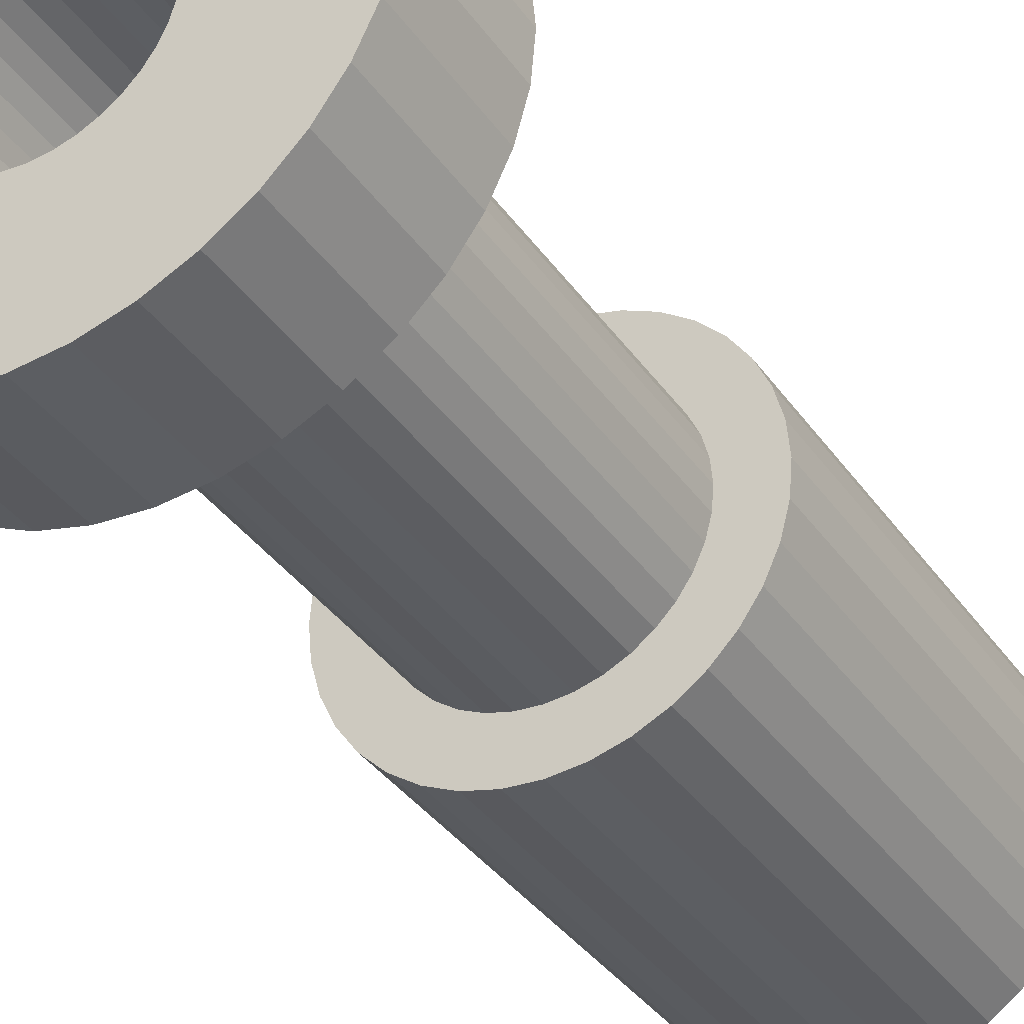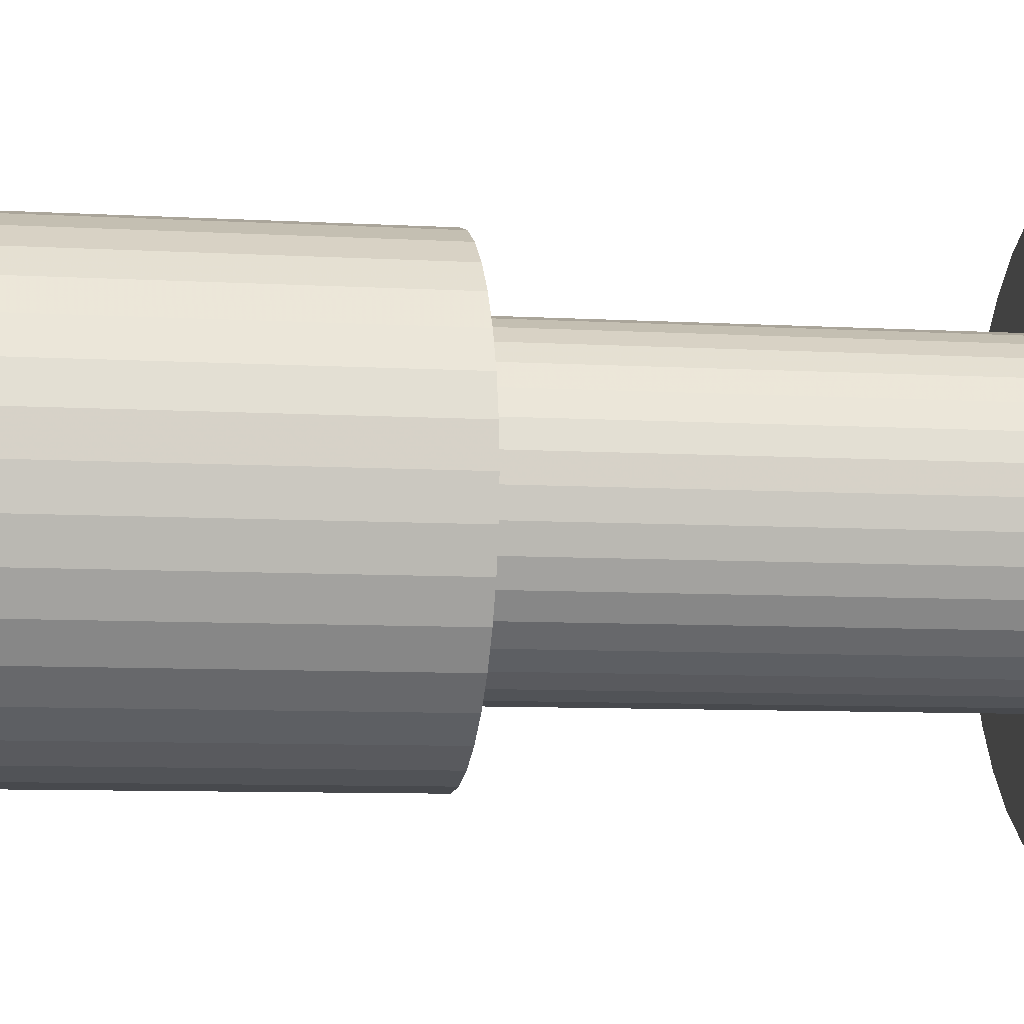
<metadata>
{"format":"obj","ext":"obj","renderer":"f3d","projection":"perspective","resolution":1024,"background":"white","views":[{"elev":-36.5,"azim":30.5,"up":"+Z"},{"elev":-7.5,"azim":-100.0,"up":"+Z"}]}
</metadata>
<code>
v -0.1238 -0.5399 -0.02183
v -0.1257 -0.5399 0
v -0.1257 -0.4696 -4.302e-18
v -0.1238 -0.4696 -0.02183
v -0.1181 -0.5399 -0.043
v -0.1181 -0.4696 -0.043
v -0.1089 -0.5399 -0.06286
v -0.1089 -0.4696 -0.06286
v -0.0963 -0.5399 -0.08081
v -0.0963 -0.4696 -0.08081
v -0.08081 -0.5399 -0.0963
v -0.08081 -0.4696 -0.0963
v -0.06286 -0.5399 -0.1089
v -0.06286 -0.4696 -0.1089
v -0.043 -0.5399 -0.1181
v -0.043 -0.4696 -0.1181
v -0.02183 -0.5399 -0.1238
v -0.02183 -0.4696 -0.1238
v -7.698e-18 -0.5399 -0.1257
v -7.44e-17 -0.4696 -0.1257
v 0.02183 -0.5399 -0.1238
v 0.02183 -0.4696 -0.1238
v 0.043 -0.5399 -0.1181
v 0.043 -0.4696 -0.1181
v 0.06286 -0.5399 -0.1089
v 0.06286 -0.4696 -0.1089
v 0.08081 -0.5399 -0.0963
v 0.08081 -0.4696 -0.0963
v 0.0963 -0.5399 -0.08081
v 0.0963 -0.4696 -0.08081
v 0.1089 -0.5399 -0.06286
v 0.1089 -0.4696 -0.06286
v 0.1181 -0.5399 -0.043
v 0.1181 -0.4696 -0.043
v 0.1238 -0.5399 -0.02183
v 0.1238 -0.4696 -0.02183
v 0.1257 -0.5399 -1.829e-16
v 0.1257 -0.4696 -1.872e-16
v 0.1238 -0.5399 0.02183
v 0.1238 -0.4696 0.02183
v 0.1181 -0.5399 0.043
v 0.1181 -0.4696 0.043
v 0.1089 -0.5399 0.06286
v 0.1089 -0.4696 0.06286
v 0.0963 -0.5399 0.08081
v 0.0963 -0.4696 0.08081
v 0.08081 -0.5399 0.0963
v 0.08081 -0.4696 0.0963
v 0.06286 -0.5399 0.1089
v 0.06286 -0.4696 0.1089
v 0.043 -0.5399 0.1181
v 0.043 -0.4696 0.1181
v 0.02183 -0.5399 0.1238
v 0.02183 -0.4696 0.1238
v 3.581e-16 -0.5399 0.1257
v 2.914e-16 -0.4696 0.1257
v -0.02183 -0.5399 0.1238
v -0.02183 -0.4696 0.1238
v -0.043 -0.5399 0.1181
v -0.043 -0.4696 0.1181
v -0.06286 -0.5399 0.1089
v -0.06286 -0.4696 0.1089
v -0.08081 -0.5399 0.0963
v -0.08081 -0.4696 0.0963
v -0.0963 -0.5399 0.08081
v -0.0963 -0.4696 0.08081
v -0.1089 -0.5399 0.06286
v -0.1089 -0.4696 0.06286
v -0.1181 -0.5399 0.043
v -0.1181 -0.4696 0.043
v -0.1238 -0.5399 0.02183
v -0.1238 -0.4696 0.02183
v -0.0511 -0.5399 -0.04287
v -0.04287 -0.5399 -0.0511
v -0.03335 -0.5399 -0.05776
v -0.05776 -0.5399 -0.03335
v -0.02281 -0.5399 -0.06268
v -0.06268 -0.5399 -0.02281
v -0.01158 -0.5399 -0.06569
v -0.06569 -0.5399 -0.01158
v 2.721e-16 -0.5399 -0.0667
v -0.0667 -0.5399 9.218e-18
v 0.01158 -0.5399 -0.06569
v -0.06569 -0.5399 0.01158
v 0.02281 -0.5399 -0.06268
v -0.06268 -0.5399 0.02281
v 0.03335 -0.5399 -0.05776
v -0.05776 -0.5399 0.03335
v 0.04287 -0.5399 -0.0511
v -0.0511 -0.5399 0.04287
v 0.0511 -0.5399 -0.04287
v -0.04287 -0.5399 0.0511
v 0.05776 -0.5399 -0.03335
v -0.03335 -0.5399 0.05776
v 0.06268 -0.5399 -0.02281
v -0.02281 -0.5399 0.06268
v 0.06569 -0.5399 -0.01158
v -0.01158 -0.5399 0.06569
v 0.0667 -0.5399 -7.922e-17
v 4.662e-16 -0.5399 0.0667
v 0.06569 -0.5399 0.01158
v 0.01158 -0.5399 0.06569
v 0.06268 -0.5399 0.02281
v 0.02281 -0.5399 0.06268
v 0.05776 -0.5399 0.03335
v 0.03335 -0.5399 0.05776
v 0.0511 -0.5399 0.04287
v 0.04287 -0.5399 0.0511
v -0.0511 -0.4696 -0.04287
v -0.04287 -0.4696 -0.0511
v -0.05776 -0.4696 -0.03335
v -0.03335 -0.4696 -0.05776
v -0.02281 -0.4696 -0.06268
v -0.06268 -0.4696 -0.02281
v -0.01158 -0.4696 -0.06569
v -0.06569 -0.4696 -0.01158
v -7.079e-17 -0.4696 -0.0667
v -0.0667 -0.4696 -4.302e-18
v 0.01158 -0.4696 -0.06569
v -0.06569 -0.4696 0.01158
v 0.02281 -0.4696 -0.06268
v -0.06268 -0.4696 0.02281
v 0.03335 -0.4696 -0.05776
v -0.05776 -0.4696 0.03335
v 0.04287 -0.4696 -0.0511
v -0.0511 -0.4696 0.04287
v 0.0511 -0.4696 -0.04287
v -0.04287 -0.4696 0.0511
v 0.05776 -0.4696 -0.03335
v -0.03335 -0.4696 0.05776
v 0.06268 -0.4696 -0.02281
v -0.02281 -0.4696 0.06268
v 0.06569 -0.4696 -0.01158
v -0.01158 -0.4696 0.06569
v 0.0667 -0.4696 -1.013e-16
v 1.233e-16 -0.4696 0.0667
v 0.06569 -0.4696 0.01158
v 0.01158 -0.4696 0.06569
v 0.06268 -0.4696 0.02281
v 0.02281 -0.4696 0.06268
v 0.05776 -0.4696 0.03335
v 0.03335 -0.4696 0.05776
v 0.0511 -0.4696 0.04287
v 0.04287 -0.4696 0.0511
v -0.0379 -0.5399 -0.0318
v -0.0318 -0.5399 -0.0379
v -0.02474 -0.5399 -0.04285
v -0.04285 -0.5399 -0.02474
v -0.04649 -0.5399 -0.01692
v -0.01692 -0.5399 -0.04649
v -0.04872 -0.5399 -0.008591
v -0.008591 -0.5399 -0.04872
v -0.04947 -0.5399 3.852e-34
v -9.968e-18 -0.5399 -0.04947
v 0.008591 -0.5399 -0.04872
v -0.04872 -0.5399 0.008591
v 0.01692 -0.5399 -0.04649
v -0.04649 -0.5399 0.01692
v 0.02474 -0.5399 -0.04285
v -0.04285 -0.5399 0.02474
v 0.0318 -0.5399 -0.0379
v -0.0379 -0.5399 0.0318
v 0.0379 -0.5399 -0.0318
v -0.0318 -0.5399 0.0379
v 0.04285 -0.5399 -0.02474
v -0.02474 -0.5399 0.04285
v 0.04649 -0.5399 -0.01692
v -0.01692 -0.5399 0.04649
v 0.04872 -0.5399 -0.008591
v -0.008591 -0.5399 0.04872
v 0.04947 -0.5399 -7.197e-17
v 1.34e-16 -0.5399 0.04947
v 0.04872 -0.5399 0.008591
v 0.008591 -0.5399 0.04872
v 0.04649 -0.5399 0.01692
v 0.01692 -0.5399 0.04649
v 0.04285 -0.5399 0.02474
v 0.02474 -0.5399 0.04285
v 0.0379 -0.5399 0.0318
v 0.0318 -0.5399 0.0379
v -0.06569 -0.249 -0.01158
v -0.0667 -0.249 0
v -0.06268 -0.249 -0.02281
v -0.05776 -0.249 -0.03335
v -0.0511 -0.249 -0.04287
v -0.04287 -0.249 -0.0511
v -0.03335 -0.249 -0.05776
v -0.02281 -0.249 -0.06268
v -0.01158 -0.249 -0.06569
v -4.084e-18 -0.249 -0.0667
v 0.01158 -0.249 -0.06569
v 0.02281 -0.249 -0.06268
v 0.03335 -0.249 -0.05776
v 0.04287 -0.249 -0.0511
v 0.0511 -0.249 -0.04287
v 0.05776 -0.249 -0.03335
v 0.06268 -0.249 -0.02281
v 0.06569 -0.249 -0.01158
v 0.0667 -0.249 -9.703e-17
v 0.06569 -0.249 0.01158
v 0.06268 -0.249 0.02281
v 0.05776 -0.249 0.03335
v 0.0511 -0.249 0.04287
v 0.04287 -0.249 0.0511
v 0.03335 -0.249 0.05776
v 0.02281 -0.249 0.06268
v 0.01158 -0.249 0.06569
v 1.9e-16 -0.249 0.0667
v -0.01158 -0.249 0.06569
v -0.02281 -0.249 0.06268
v -0.03335 -0.249 0.05776
v -0.04287 -0.249 0.0511
v -0.0511 -0.249 0.04287
v -0.05776 -0.249 0.03335
v -0.06268 -0.249 0.02281
v -0.06569 -0.249 0.01158
v -0.04947 0 -3.306e-17
v -0.04872 -4.678e-17 -0.008591
v -0.04649 -4.517e-17 -0.01692
v -0.04285 -4.219e-17 -0.02474
v -0.0379 -3.793e-17 -0.0318
v -0.0318 -3.251e-17 -0.0379
v -0.02474 -2.611e-17 -0.04285
v -0.01692 -1.891e-17 -0.04649
v -0.008591 -1.114e-17 -0.04872
v -5.225e-16 -3.029e-18 -0.04947
v 0.008591 5.173e-18 -0.04872
v 0.01692 1.322e-17 -0.04649
v 0.02474 2.086e-17 -0.04285
v 0.0318 2.787e-17 -0.0379
v 0.0379 3.403e-17 -0.0318
v 0.04285 3.916e-17 -0.02474
v 0.04649 4.31e-17 -0.01692
v 0.04872 4.573e-17 -0.008591
v 0.04947 4.697e-17 -1.05e-16
v 0.04872 4.678e-17 0.008591
v 0.04649 4.517e-17 0.01692
v 0.04285 4.219e-17 0.02474
v 0.0379 3.793e-17 0.0318
v 0.0318 3.251e-17 0.0379
v 0.02474 2.611e-17 0.04285
v 0.01692 1.891e-17 0.04649
v 0.008591 1.114e-17 0.04872
v -3.786e-16 3.029e-18 0.04947
v -0.008591 -5.173e-18 0.04872
v -0.01692 -1.322e-17 0.04649
v -0.02474 -2.086e-17 0.04285
v -0.0318 -2.787e-17 0.0379
v -0.0379 -3.403e-17 0.0318
v -0.04285 -3.916e-17 0.02474
v -0.04649 -4.31e-17 0.01692
v -0.04872 -4.573e-17 0.008591
v -0.07379 -0.249 -0.06191
v -0.06191 -0.249 -0.07379
v -0.08342 -0.249 -0.04816
v -0.04816 -0.249 -0.08342
v -0.09051 -0.249 -0.03294
v -0.03294 -0.249 -0.09051
v -0.09486 -0.249 -0.01673
v -0.01673 -0.249 -0.09486
v -0.09632 -0.249 1.525e-17
v 2.444e-16 -0.249 -0.09632
v 0.01673 -0.249 -0.09486
v -0.09486 -0.249 0.01673
v 0.03294 -0.249 -0.09051
v -0.09051 -0.249 0.03294
v 0.04816 -0.249 -0.08342
v -0.08342 -0.249 0.04816
v 0.06191 -0.249 -0.07379
v -0.07379 -0.249 0.06191
v 0.07379 -0.249 -0.06191
v -0.06191 -0.249 0.07379
v 0.08342 -0.249 -0.04816
v -0.04816 -0.249 0.08342
v 0.09051 -0.249 -0.03294
v -0.03294 -0.249 0.09051
v 0.09486 -0.249 -0.01673
v -0.01673 -0.249 0.09486
v 0.09632 -0.249 -1.249e-16
v 5.246e-16 -0.249 0.09632
v 0.09486 -0.249 0.01673
v 0.01673 -0.249 0.09486
v 0.09051 -0.249 0.03294
v 0.03294 -0.249 0.09051
v 0.08342 -0.249 0.04816
v 0.04816 -0.249 0.08342
v 0.06191 -0.249 0.07379
v 0.07379 -0.249 0.06191
v -0.06191 -6.33e-17 -0.07379
v -0.07379 -7.385e-17 -0.06191
v -0.04816 -5.083e-17 -0.08342
v -0.08342 -8.215e-17 -0.04816
v -0.03294 -3.682e-17 -0.09051
v -0.09051 -8.795e-17 -0.03294
v -0.09486 -9.108e-17 -0.01673
v -0.01673 -2.169e-17 -0.09486
v 7.98e-18 -5.898e-18 -0.09632
v -0.09632 -9.145e-17 -7.704e-34
v 0.01673 1.007e-17 -0.09486
v -0.09486 -8.904e-17 0.01673
v 0.03294 2.574e-17 -0.09051
v -0.09051 -8.392e-17 0.03294
v 0.04816 4.062e-17 -0.08342
v -0.08342 -7.625e-17 0.04816
v 0.06191 5.426e-17 -0.07379
v -0.07379 -6.626e-17 0.06191
v 0.07379 6.626e-17 -0.06191
v -0.06191 -5.426e-17 0.07379
v 0.08342 7.625e-17 -0.04816
v -0.04816 -4.062e-17 0.08342
v 0.09051 8.392e-17 -0.03294
v -0.03294 -2.574e-17 0.09051
v 0.09486 8.904e-17 -0.01673
v -0.01673 -1.007e-17 0.09486
v 0.09632 9.145e-17 -1.401e-16
v 2.882e-16 5.898e-18 0.09632
v 0.09486 9.108e-17 0.01673
v 0.01673 2.169e-17 0.09486
v 0.09051 8.795e-17 0.03294
v 0.03294 3.682e-17 0.09051
v 0.08342 8.215e-17 0.04816
v 0.04816 5.083e-17 0.08342
v 0.06191 6.33e-17 0.07379
v 0.07379 7.385e-17 0.06191
f 1 2 3
f 1 3 4
f 5 4 6
f 5 1 4
f 7 6 8
f 7 5 6
f 9 8 10
f 9 7 8
f 11 10 12
f 11 9 10
f 13 12 14
f 13 11 12
f 15 13 14
f 15 14 16
f 17 15 16
f 17 16 18
f 19 18 20
f 19 17 18
f 21 20 22
f 21 19 20
f 23 21 22
f 23 22 24
f 25 24 26
f 25 23 24
f 27 26 28
f 27 25 26
f 29 28 30
f 29 27 28
f 31 30 32
f 31 29 30
f 33 31 32
f 33 32 34
f 35 34 36
f 35 33 34
f 37 36 38
f 37 35 36
f 39 38 40
f 39 37 38
f 41 40 42
f 41 39 40
f 43 42 44
f 43 41 42
f 45 44 46
f 45 43 44
f 47 46 48
f 47 45 46
f 49 48 50
f 49 47 48
f 51 50 52
f 51 49 50
f 53 52 54
f 53 51 52
f 55 54 56
f 55 53 54
f 57 56 58
f 57 55 56
f 59 58 60
f 59 57 58
f 61 60 62
f 61 59 60
f 63 61 62
f 63 62 64
f 65 63 64
f 65 64 66
f 67 65 66
f 67 66 68
f 69 67 68
f 69 68 70
f 71 69 70
f 71 70 72
f 71 72 3
f 2 71 3
f 73 9 11
f 73 11 74
f 75 11 13
f 75 74 11
f 76 7 9
f 76 9 73
f 77 75 13
f 77 13 15
f 78 7 76
f 78 5 7
f 79 15 17
f 79 77 15
f 80 1 5
f 80 5 78
f 81 17 19
f 81 79 17
f 82 2 1
f 82 1 80
f 83 19 21
f 83 81 19
f 84 2 82
f 84 71 2
f 85 21 23
f 85 83 21
f 86 71 84
f 86 69 71
f 87 23 25
f 87 85 23
f 88 69 86
f 88 67 69
f 89 25 27
f 89 87 25
f 90 67 88
f 90 65 67
f 29 89 27
f 29 91 89
f 63 90 92
f 63 65 90
f 31 93 91
f 31 91 29
f 61 63 92
f 61 92 94
f 33 93 31
f 33 95 93
f 59 94 96
f 59 61 94
f 35 97 95
f 35 95 33
f 57 59 96
f 57 96 98
f 37 97 35
f 37 99 97
f 55 98 100
f 55 57 98
f 39 101 99
f 39 99 37
f 53 55 100
f 53 100 102
f 41 103 101
f 41 101 39
f 51 53 102
f 51 102 104
f 43 103 41
f 43 105 103
f 49 51 104
f 49 104 106
f 45 105 43
f 45 107 105
f 47 49 106
f 47 107 45
f 47 108 107
f 47 106 108
f 109 12 10
f 109 110 12
f 111 10 8
f 111 109 10
f 112 14 12
f 112 12 110
f 113 16 14
f 113 14 112
f 114 8 6
f 114 111 8
f 115 18 16
f 115 16 113
f 116 114 6
f 116 6 4
f 117 20 18
f 117 18 115
f 118 4 3
f 118 116 4
f 119 22 20
f 119 20 117
f 120 118 3
f 120 3 72
f 121 24 22
f 121 22 119
f 122 72 70
f 122 120 72
f 123 26 24
f 123 24 121
f 124 122 70
f 124 70 68
f 125 28 26
f 125 26 123
f 126 124 68
f 126 68 66
f 30 28 125
f 30 125 127
f 64 126 66
f 64 128 126
f 32 127 129
f 32 30 127
f 62 128 64
f 62 130 128
f 34 32 129
f 34 129 131
f 60 132 130
f 60 130 62
f 36 34 131
f 36 131 133
f 58 134 132
f 58 132 60
f 38 133 135
f 38 36 133
f 56 134 58
f 56 136 134
f 40 135 137
f 40 38 135
f 54 136 56
f 54 138 136
f 42 40 137
f 42 137 139
f 52 138 54
f 52 140 138
f 44 42 139
f 44 139 141
f 50 140 52
f 50 142 140
f 46 141 143
f 46 44 141
f 48 142 50
f 48 46 143
f 48 143 144
f 48 144 142
f 145 73 74
f 145 74 146
f 147 74 75
f 147 146 74
f 148 76 73
f 148 73 145
f 149 78 76
f 149 76 148
f 150 75 77
f 150 147 75
f 151 80 78
f 151 78 149
f 152 77 79
f 152 150 77
f 153 82 80
f 153 80 151
f 154 152 79
f 154 79 81
f 155 81 83
f 155 154 81
f 156 82 153
f 156 84 82
f 157 155 83
f 157 83 85
f 158 84 156
f 158 86 84
f 159 85 87
f 159 157 85
f 160 86 158
f 160 88 86
f 161 87 89
f 161 159 87
f 162 88 160
f 162 90 88
f 91 161 89
f 91 163 161
f 92 90 162
f 92 162 164
f 93 165 163
f 93 163 91
f 94 92 164
f 94 164 166
f 95 165 93
f 95 167 165
f 96 94 166
f 96 166 168
f 97 169 167
f 97 167 95
f 98 168 170
f 98 96 168
f 99 171 169
f 99 169 97
f 100 170 172
f 100 98 170
f 101 173 171
f 101 171 99
f 102 172 174
f 102 100 172
f 103 173 101
f 103 175 173
f 104 174 176
f 104 102 174
f 105 175 103
f 105 177 175
f 106 104 176
f 106 176 178
f 107 177 105
f 107 179 177
f 108 106 178
f 108 179 107
f 108 180 179
f 108 178 180
f 181 118 182
f 181 116 118
f 183 114 116
f 183 116 181
f 184 111 114
f 184 114 183
f 185 109 111
f 185 111 184
f 186 110 109
f 186 109 185
f 187 110 186
f 187 112 110
f 188 112 187
f 188 113 112
f 189 113 188
f 189 115 113
f 190 115 189
f 190 117 115
f 191 117 190
f 191 119 117
f 192 119 191
f 192 121 119
f 193 121 192
f 193 123 121
f 194 123 193
f 194 125 123
f 195 125 194
f 195 127 125
f 196 127 195
f 196 129 127
f 197 129 196
f 197 131 129
f 198 131 197
f 198 133 131
f 199 133 198
f 199 135 133
f 200 137 135
f 200 135 199
f 201 139 137
f 201 137 200
f 202 141 139
f 202 139 201
f 202 143 141
f 203 143 202
f 204 144 143
f 204 143 203
f 205 142 144
f 205 140 142
f 205 144 204
f 206 140 205
f 207 138 140
f 207 140 206
f 208 136 138
f 208 138 207
f 209 134 136
f 209 136 208
f 210 132 134
f 210 134 209
f 211 130 132
f 211 128 130
f 211 132 210
f 212 128 211
f 213 126 128
f 213 128 212
f 214 126 213
f 214 124 126
f 215 124 214
f 215 122 124
f 216 122 215
f 216 120 122
f 182 120 216
f 182 118 120
f 151 217 153
f 151 218 217
f 149 219 218
f 149 218 151
f 148 220 219
f 148 219 149
f 145 221 220
f 145 220 148
f 146 222 221
f 146 223 222
f 146 221 145
f 147 223 146
f 150 223 147
f 150 224 223
f 152 224 150
f 152 225 224
f 154 225 152
f 154 226 225
f 155 226 154
f 155 227 226
f 157 227 155
f 157 228 227
f 157 229 228
f 159 229 157
f 159 230 229
f 161 230 159
f 163 230 161
f 163 231 230
f 165 231 163
f 165 232 231
f 167 232 165
f 167 233 232
f 169 233 167
f 169 234 233
f 171 234 169
f 171 235 234
f 173 236 235
f 173 235 171
f 175 237 236
f 175 236 173
f 177 238 237
f 177 237 175
f 179 239 238
f 179 240 239
f 179 238 177
f 180 241 240
f 180 240 179
f 178 241 180
f 176 242 241
f 176 241 178
f 174 243 242
f 174 242 176
f 172 244 243
f 172 243 174
f 170 245 244
f 170 244 172
f 168 246 245
f 168 247 246
f 168 245 170
f 166 247 168
f 164 248 247
f 164 247 166
f 162 248 164
f 162 249 248
f 162 250 249
f 160 250 162
f 160 251 250
f 158 251 160
f 156 251 158
f 156 252 251
f 153 252 156
f 153 217 252
f 185 253 254
f 185 254 186
f 184 255 253
f 184 253 185
f 187 254 256
f 187 186 254
f 183 257 255
f 183 255 184
f 188 256 258
f 188 187 256
f 181 259 257
f 181 257 183
f 189 258 260
f 189 188 258
f 182 261 259
f 182 259 181
f 190 260 262
f 190 189 260
f 191 262 263
f 191 190 262
f 216 264 261
f 216 261 182
f 192 263 265
f 192 191 263
f 215 264 216
f 215 266 264
f 193 265 267
f 193 192 265
f 214 266 215
f 214 268 266
f 194 193 267
f 194 267 269
f 213 268 214
f 213 270 268
f 271 194 269
f 271 195 194
f 272 270 213
f 272 213 212
f 273 196 195
f 273 195 271
f 274 272 212
f 274 212 211
f 275 196 273
f 275 197 196
f 276 274 211
f 276 211 210
f 277 198 197
f 277 197 275
f 278 210 209
f 278 276 210
f 279 199 198
f 279 198 277
f 280 209 208
f 280 278 209
f 281 200 199
f 281 199 279
f 282 280 208
f 282 208 207
f 283 201 200
f 283 200 281
f 284 282 207
f 284 207 206
f 285 202 201
f 285 201 283
f 286 284 206
f 286 205 204
f 286 206 205
f 287 286 204
f 288 287 204
f 288 202 285
f 288 203 202
f 288 204 203
f 222 289 290
f 222 290 221
f 223 291 289
f 223 289 222
f 220 290 292
f 220 221 290
f 224 293 291
f 224 291 223
f 219 292 294
f 219 220 292
f 218 294 295
f 218 219 294
f 225 296 293
f 225 293 224
f 226 296 225
f 226 297 296
f 217 295 298
f 217 218 295
f 227 299 297
f 227 297 226
f 252 217 298
f 252 298 300
f 228 301 299
f 228 299 227
f 251 252 300
f 251 300 302
f 229 301 228
f 229 303 301
f 250 251 302
f 250 302 304
f 230 305 303
f 230 303 229
f 249 250 304
f 249 304 306
f 307 305 230
f 307 230 231
f 308 249 306
f 308 248 249
f 309 231 232
f 309 307 231
f 310 248 308
f 310 247 248
f 311 232 233
f 311 309 232
f 312 246 247
f 312 247 310
f 313 233 234
f 313 311 233
f 314 244 245
f 314 245 246
f 314 246 312
f 315 234 235
f 315 313 234
f 316 244 314
f 317 235 236
f 317 315 235
f 318 243 244
f 318 244 316
f 319 236 237
f 319 317 236
f 320 243 318
f 320 242 243
f 321 237 238
f 321 319 237
f 322 242 320
f 322 241 242
f 323 241 322
f 323 240 241
f 324 240 323
f 324 321 238
f 324 238 239
f 324 239 240
f 295 261 298
f 295 259 261
f 294 257 259
f 294 259 295
f 292 255 257
f 292 257 294
f 290 253 255
f 290 255 292
f 289 254 253
f 289 253 290
f 291 254 289
f 291 256 254
f 293 256 291
f 293 258 256
f 296 258 293
f 296 260 258
f 297 262 260
f 297 260 296
f 299 262 297
f 299 263 262
f 301 265 263
f 301 263 299
f 303 267 265
f 303 265 301
f 305 269 267
f 305 271 269
f 305 267 303
f 307 271 305
f 309 273 271
f 309 271 307
f 311 275 273
f 311 273 309
f 313 277 275
f 313 275 311
f 315 279 277
f 315 277 313
f 317 281 279
f 317 283 281
f 317 279 315
f 319 283 317
f 321 285 283
f 321 288 285
f 321 283 319
f 324 287 288
f 324 288 321
f 323 287 324
f 322 286 287
f 322 284 286
f 322 287 323
f 320 284 322
f 318 282 284
f 318 280 282
f 318 284 320
f 316 278 280
f 316 280 318
f 314 278 316
f 312 276 278
f 312 274 276
f 312 278 314
f 310 274 312
f 308 274 310
f 308 272 274
f 306 272 308
f 306 270 272
f 304 270 306
f 304 268 270
f 302 268 304
f 302 266 268
f 300 266 302
f 300 264 266
f 298 264 300
f 298 261 264

</code>
